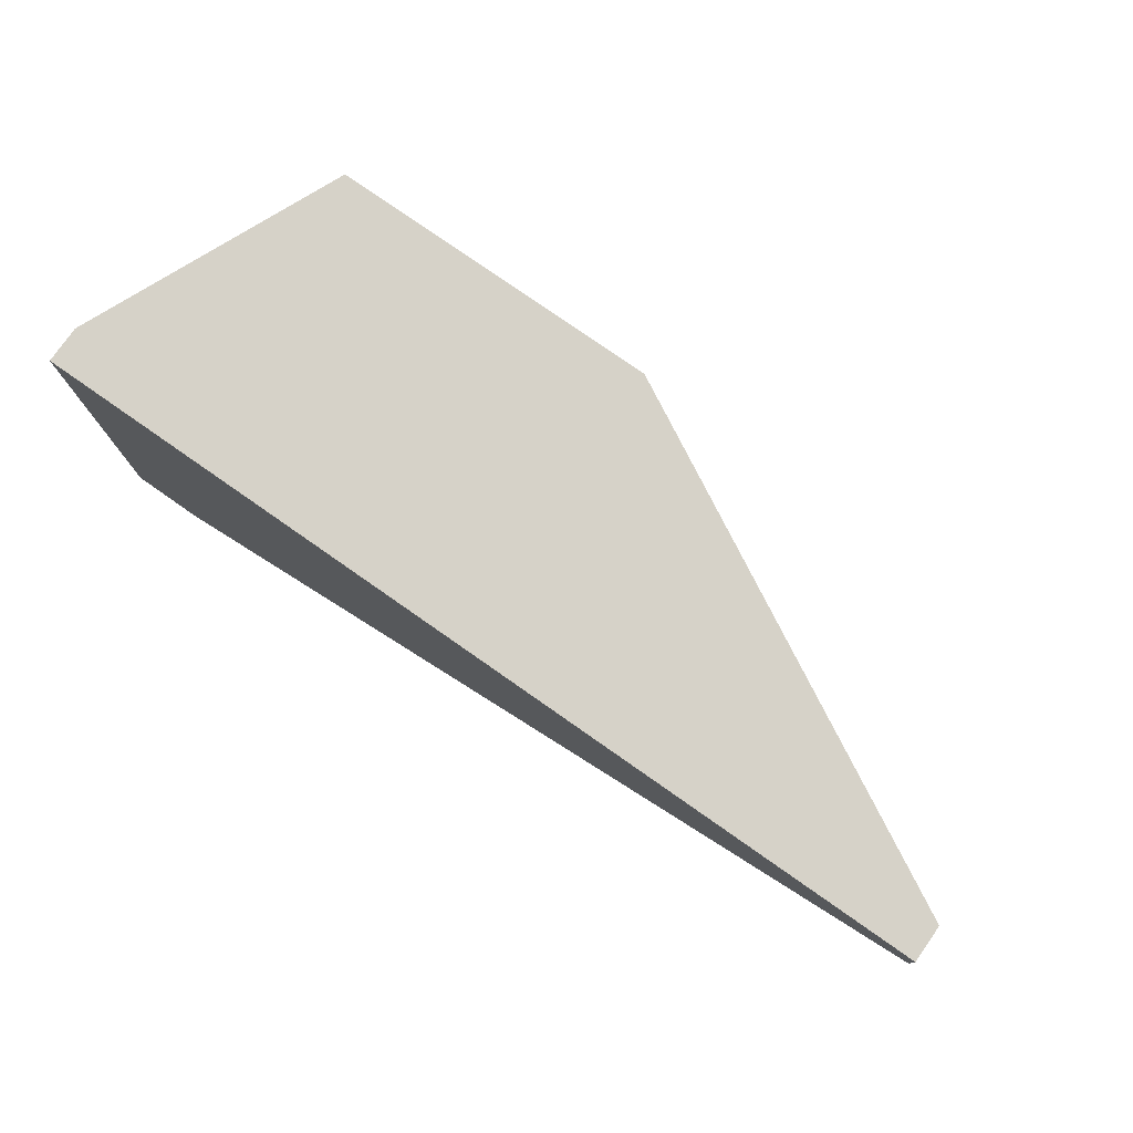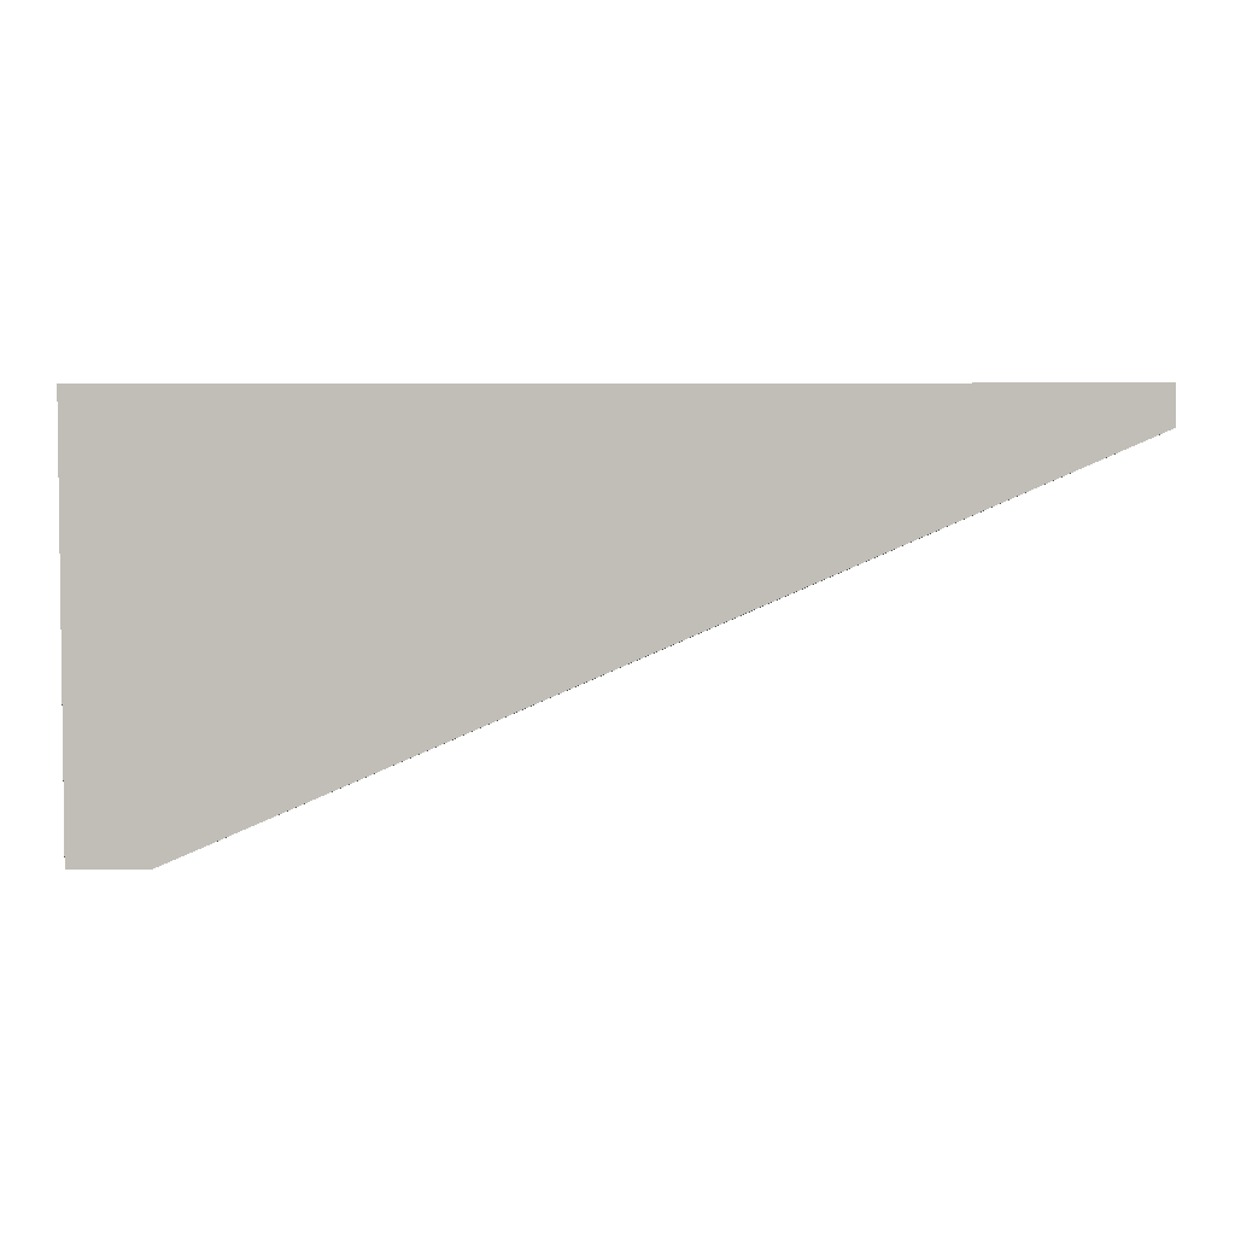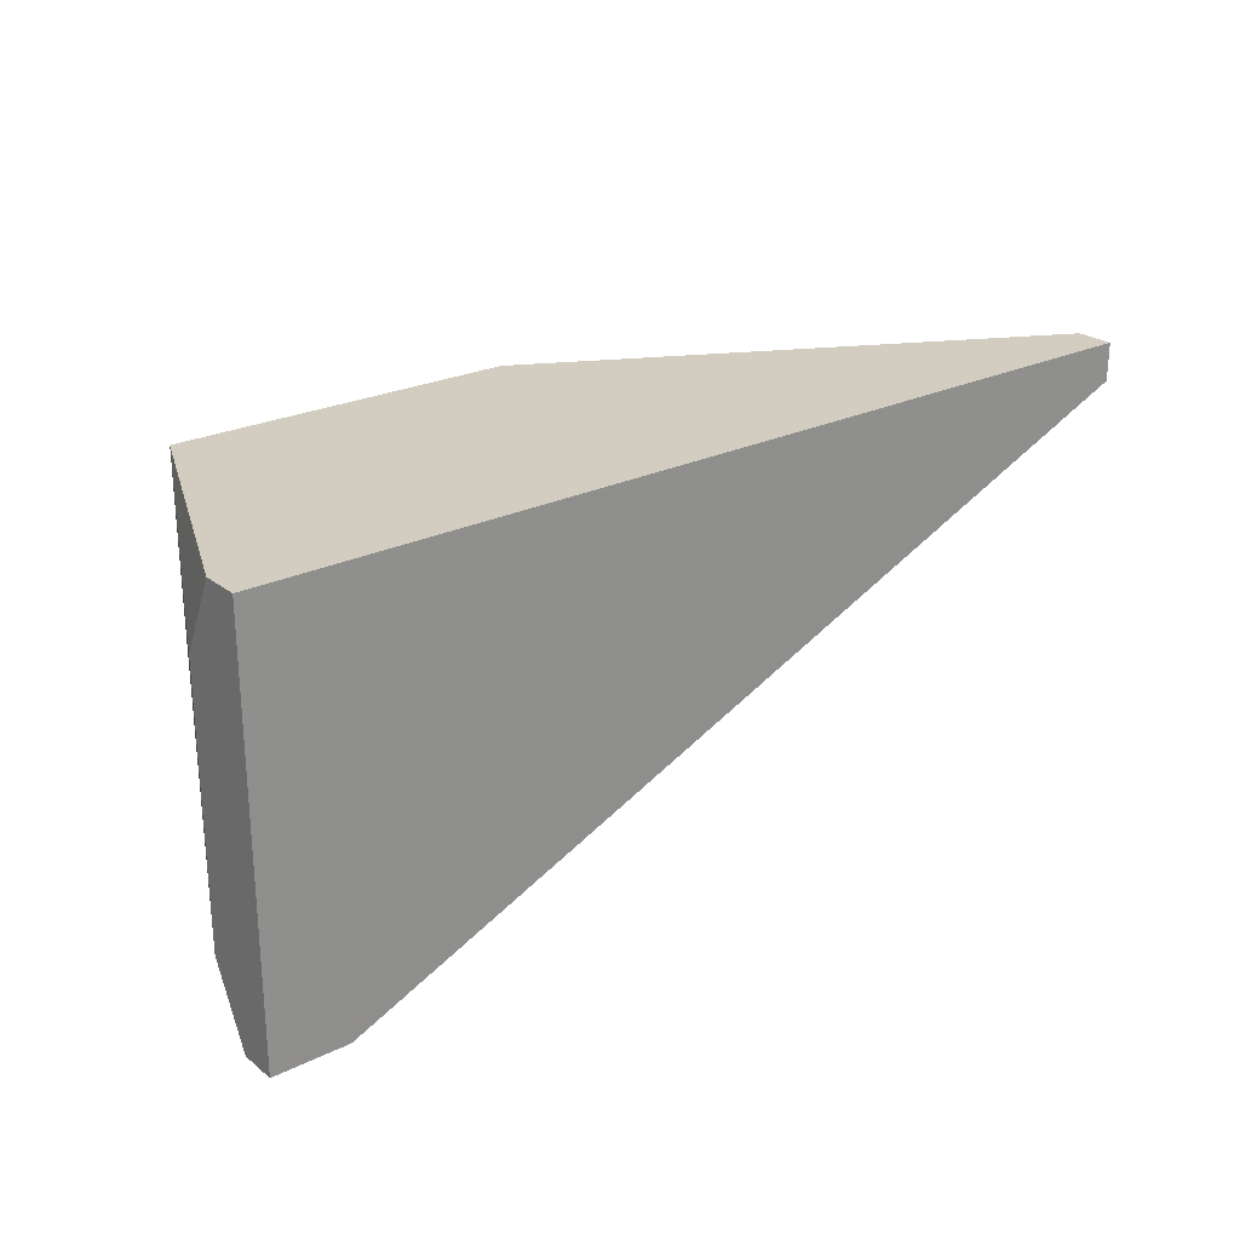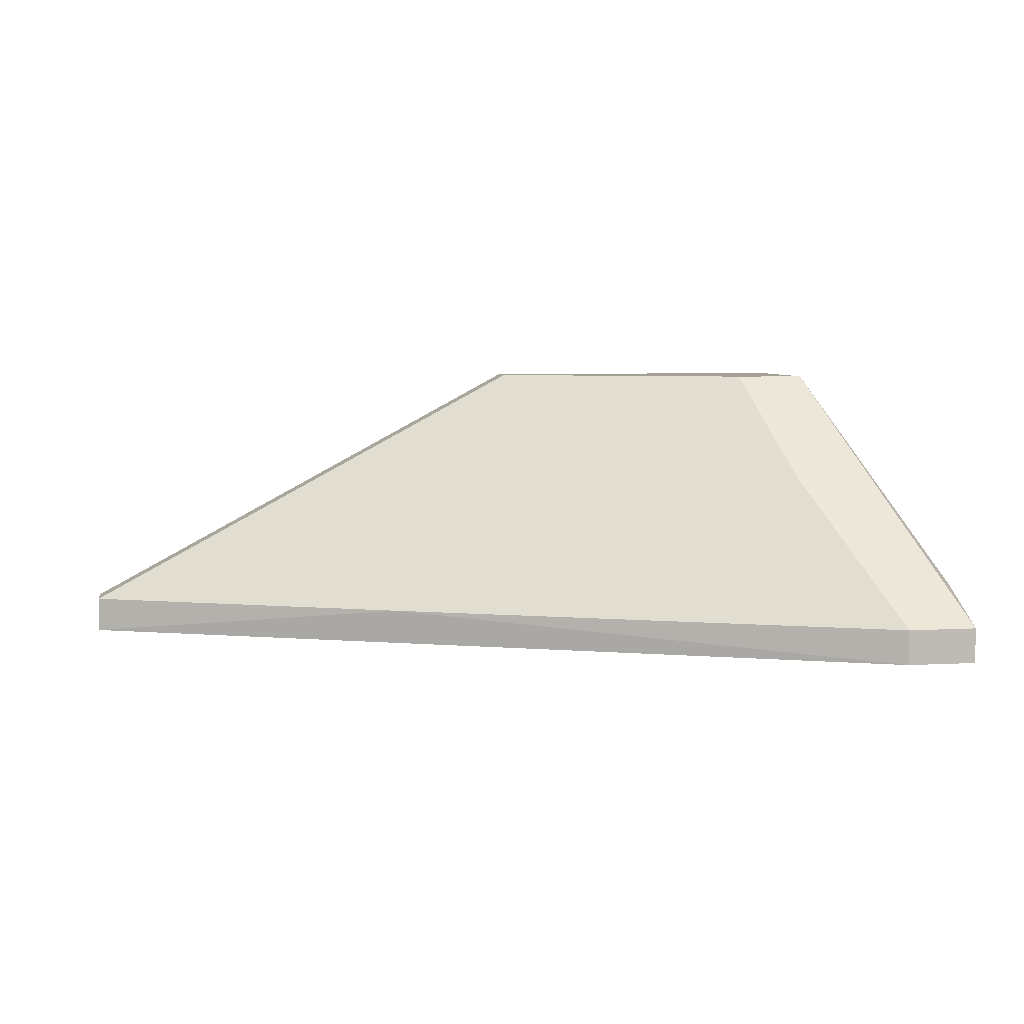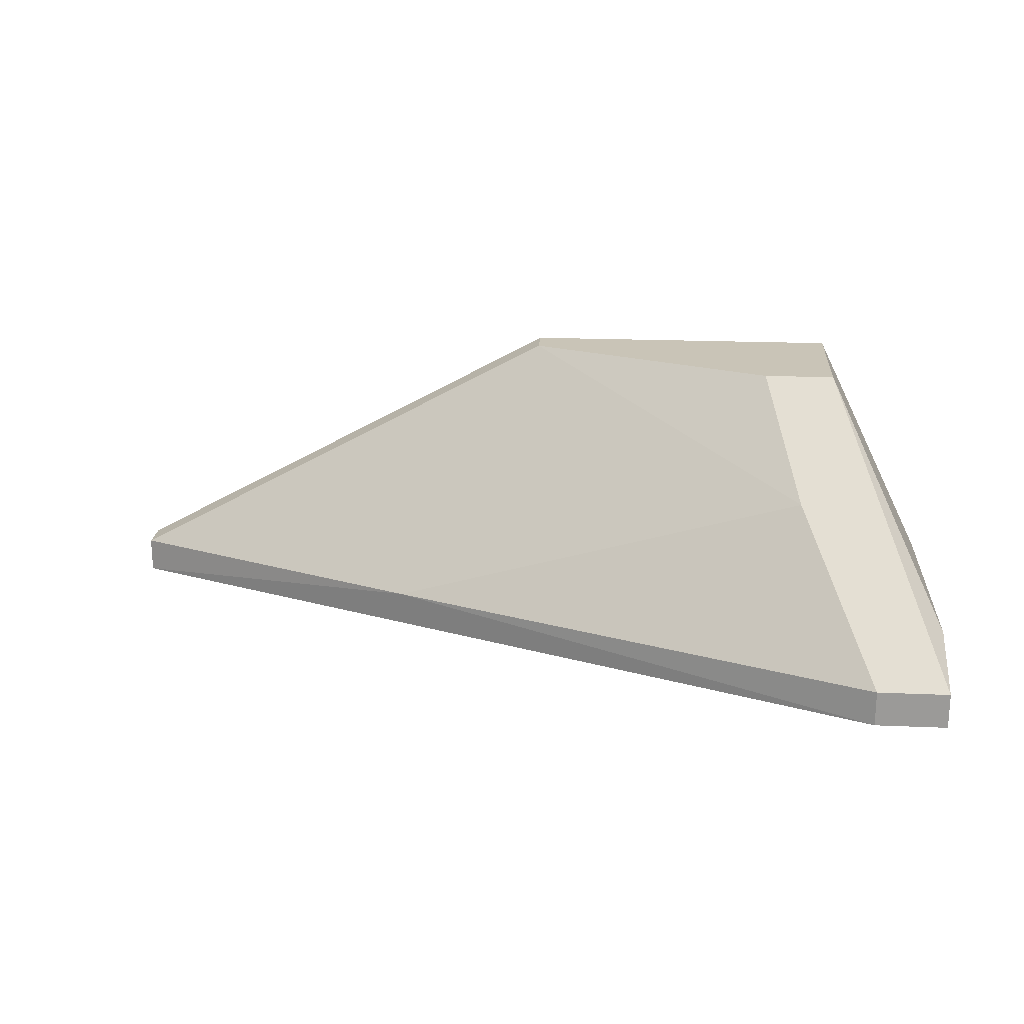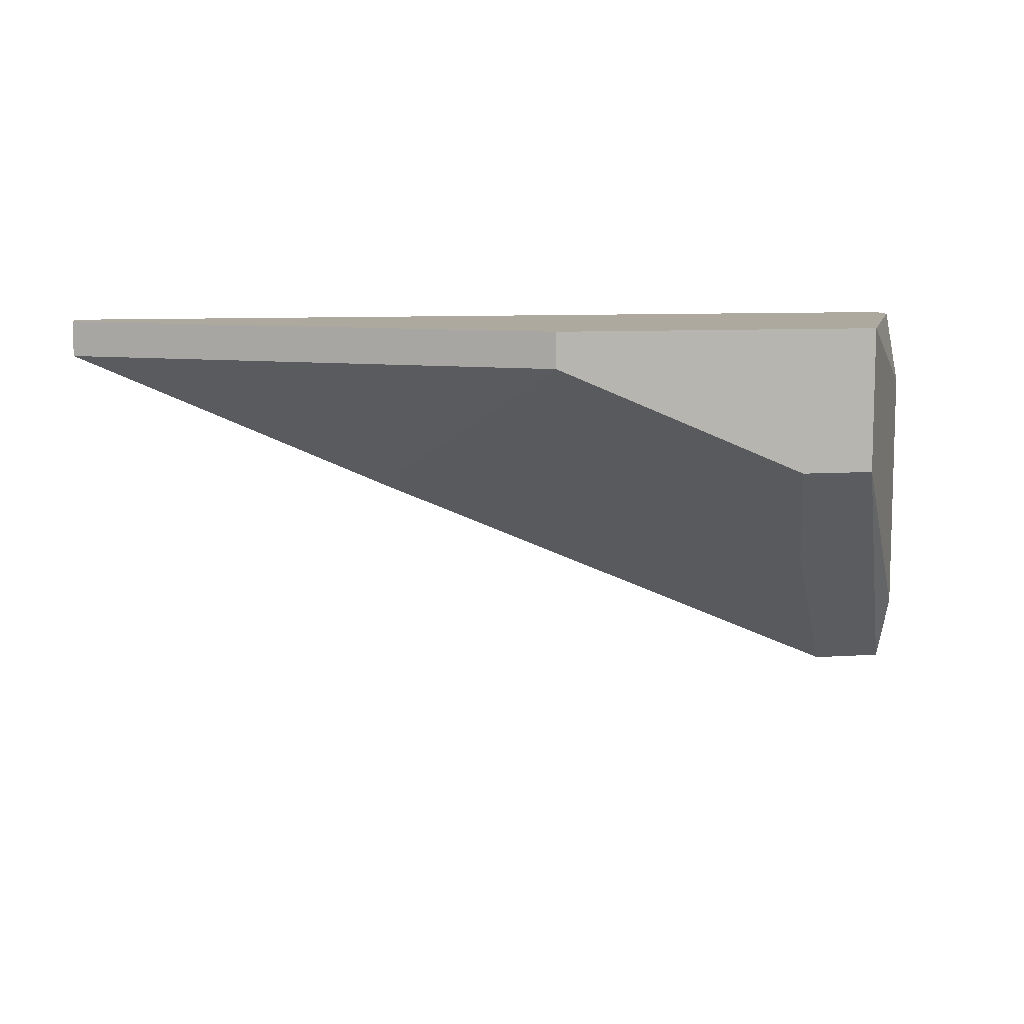
<metadata>
{"format":"obj","ext":"obj","renderer":"f3d","projection":"perspective","resolution":1024,"background":"white","views":[{"elev":77.5,"azim":35.0,"up":"+Z"},{"elev":3.7,"azim":1.3,"up":"+Z"},{"elev":24.4,"azim":-38.6,"up":"+Z"},{"elev":5.9,"azim":170.3,"up":"+Y"},{"elev":20.0,"azim":-175.6,"up":"+Y"},{"elev":9.1,"azim":170.0,"up":"+Z"}]}
</metadata>
<code>
v -0.01728 0.01784 -0.005104
v -0.02028 0.01034 -0.01111
v -0.02028 0.01184 -0.01111
v -0.01578 0.02234 -0.000608
v -0.005288 0.02234 0.003892
v -0.005288 0.02234 0.005393
v 0.0142 0.01034 0.003892
v 0.0142 0.01034 0.005393
v 0.0142 0.01184 0.003892
v 0.0142 0.01184 0.005393
v -0.02328 0.01034 -0.01111
v -0.02328 0.01034 0.005393
v -0.02328 0.01334 0.002392
v -0.02328 0.01334 -0.008105
v -0.02328 0.01184 -0.01111
v -0.02328 0.01184 0.005393
v 0.000706 0.01184 -0.002108
v -0.01878 0.02234 -0.000608
v -0.01878 0.02234 0.005393
f 19 13 16
f 15 11 12
f 12 10 19
f 12 11 7
f 19 5 18
f 11 15 3
f 15 18 3
f 5 10 9
f 10 7 9
f 15 12 13
f 19 18 13
f 19 10 6
f 5 19 6
f 10 5 6
f 10 12 8
f 7 10 8
f 12 7 8
f 18 15 14
f 15 13 14
f 13 18 14
f 7 11 2
f 11 3 2
f 18 5 4
f 3 18 4
f 5 1 4
f 1 3 4
f 9 7 17
f 5 9 17
f 1 5 17
f 3 1 17
f 7 2 17
f 2 3 17
f 12 19 16
f 13 12 16

</code>
